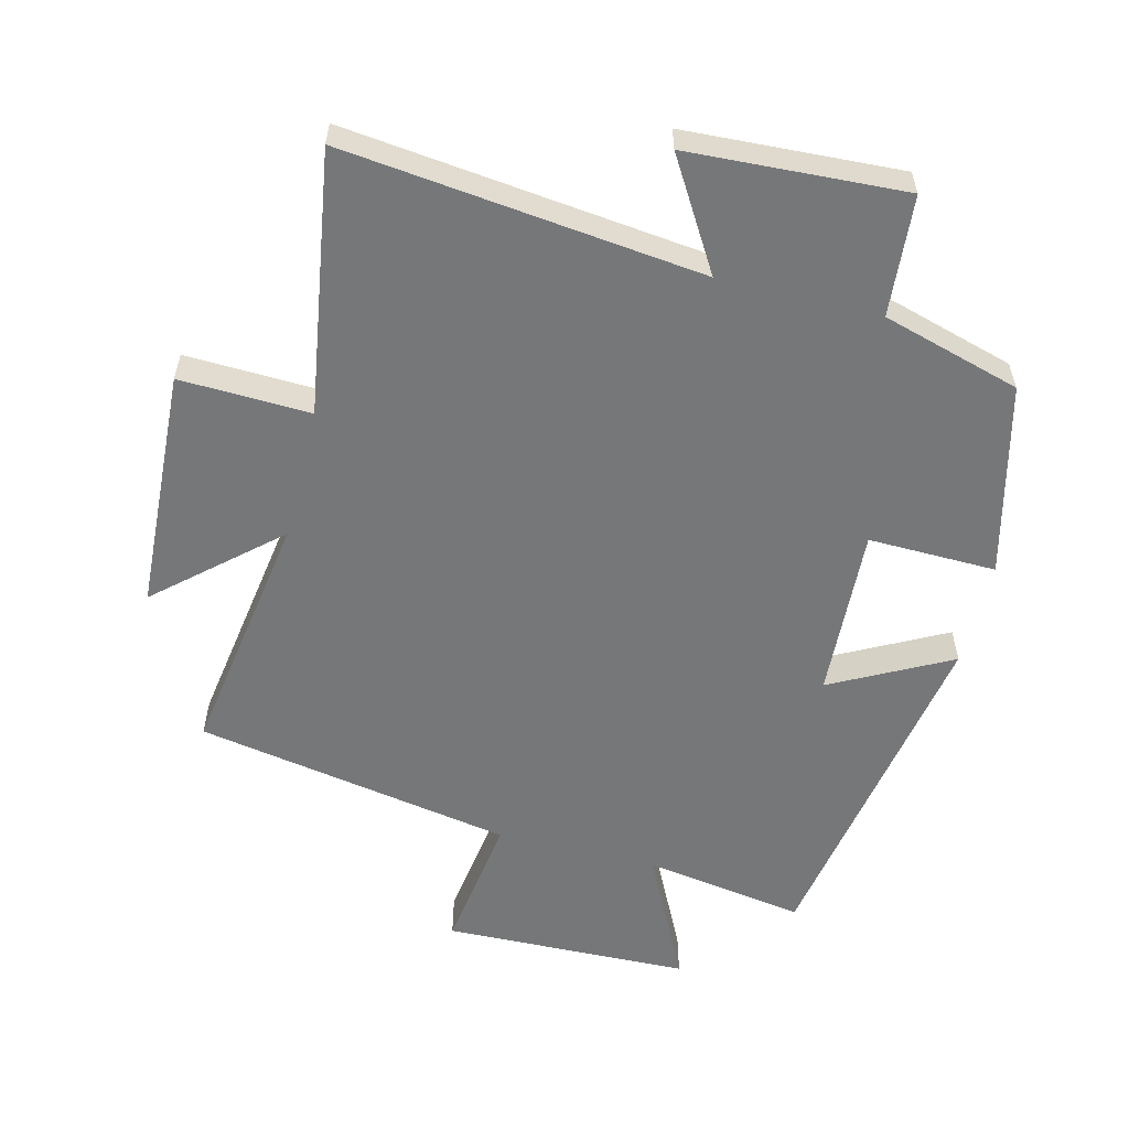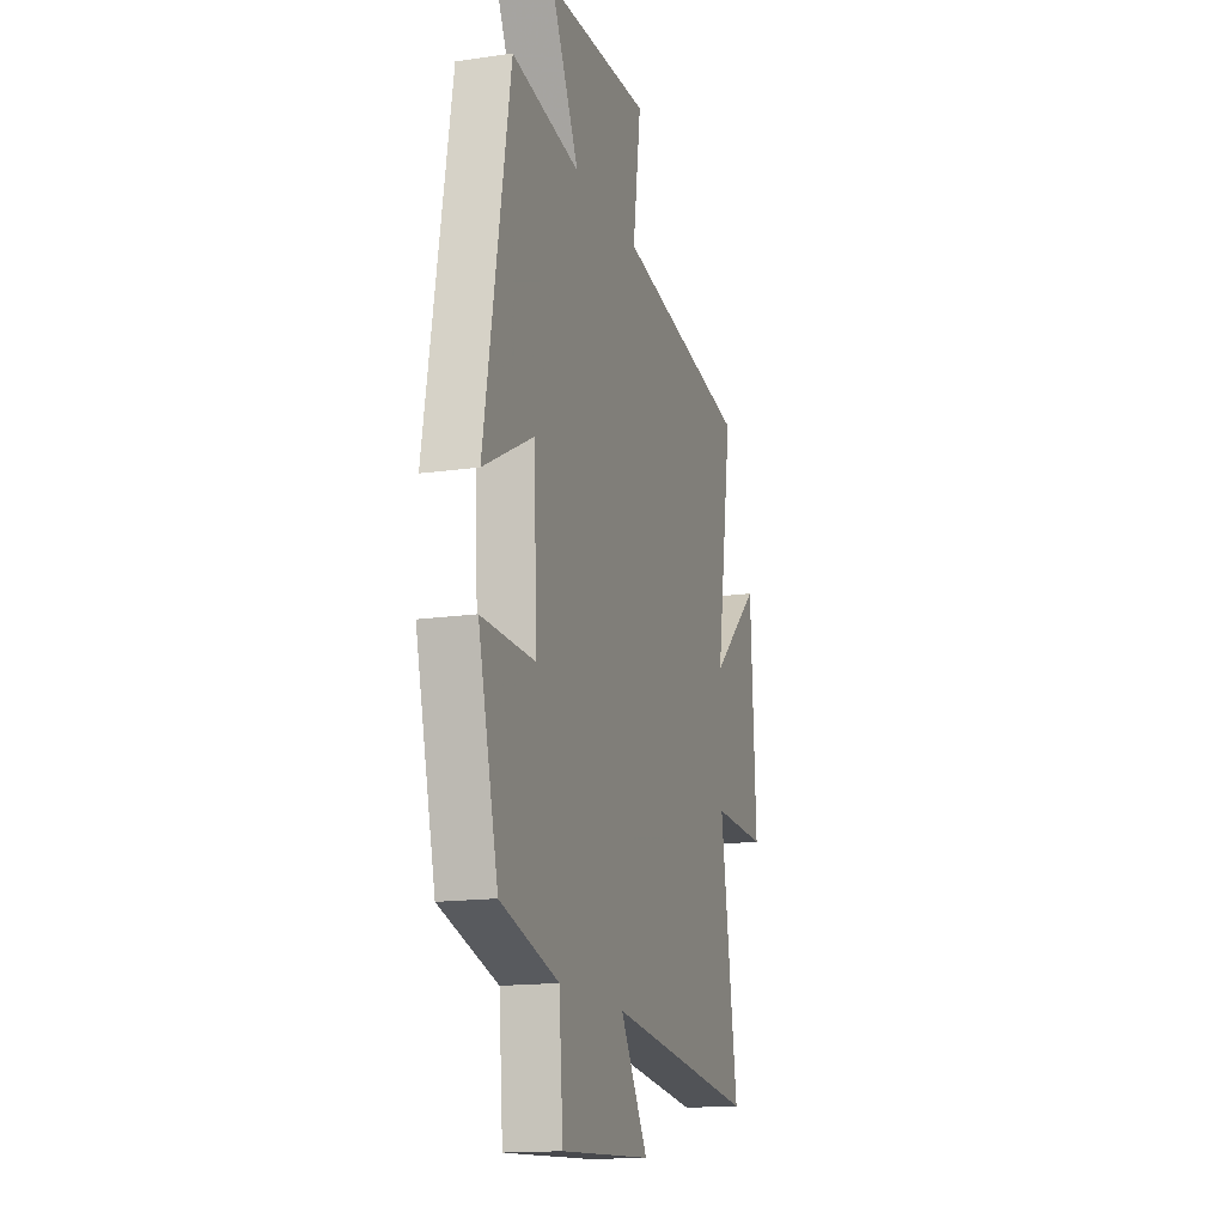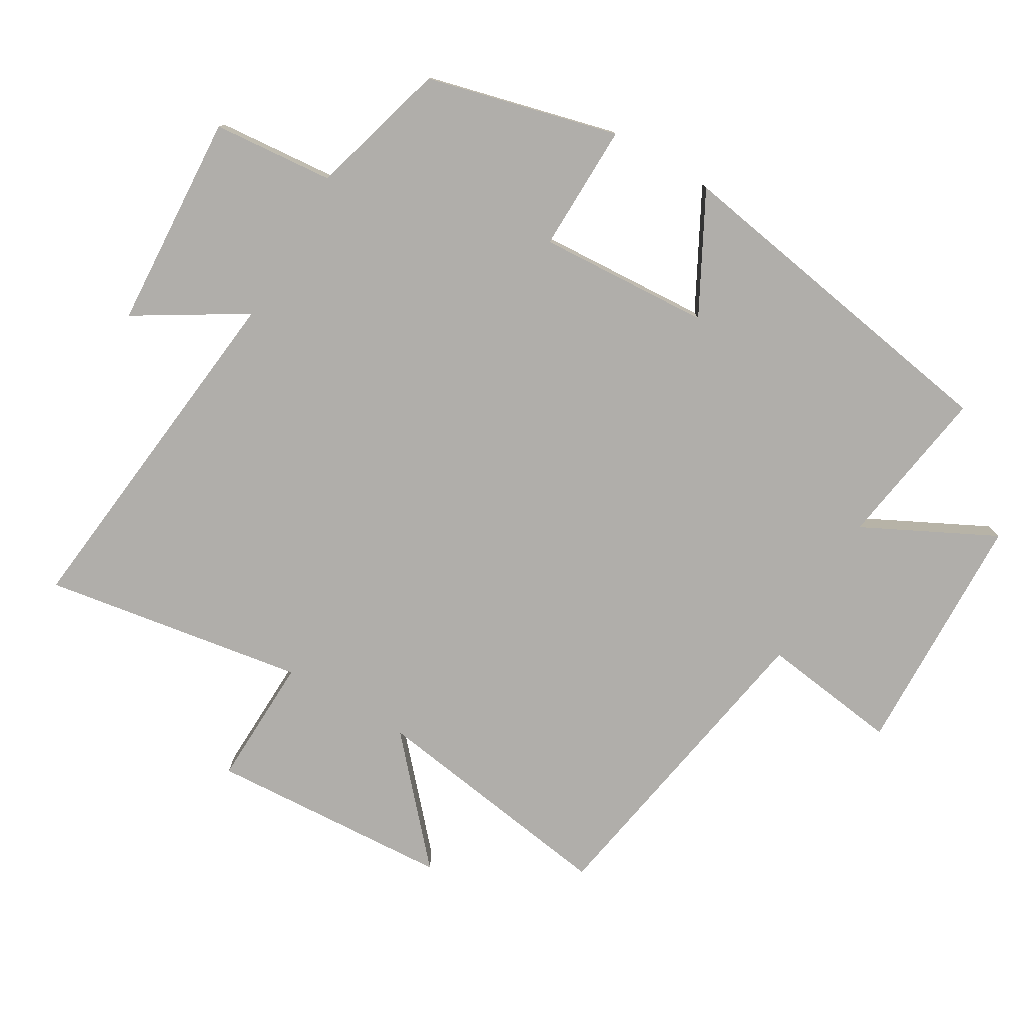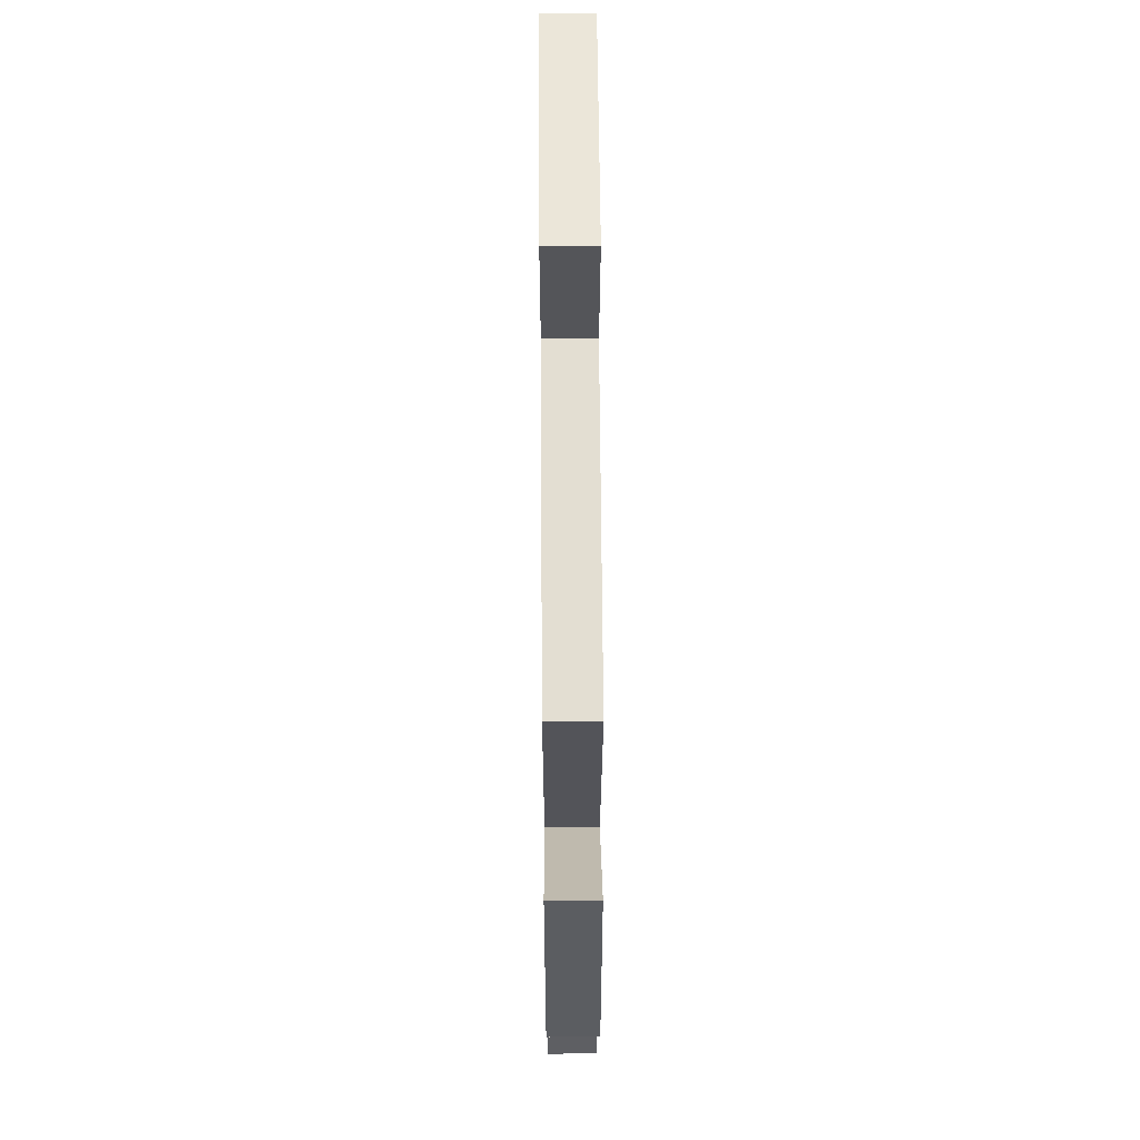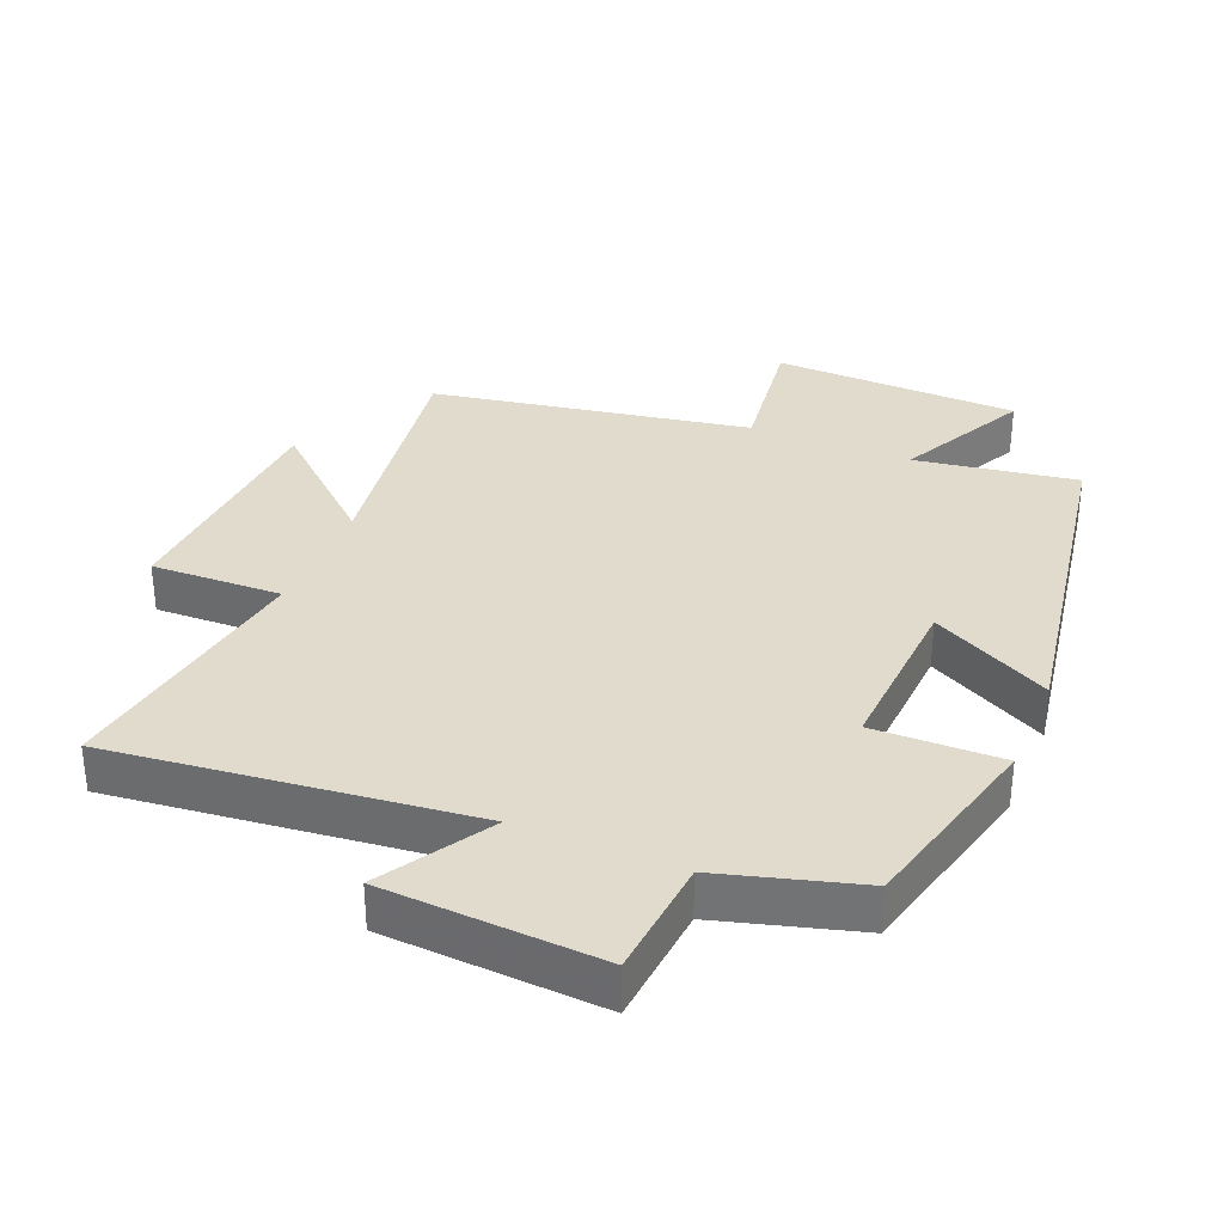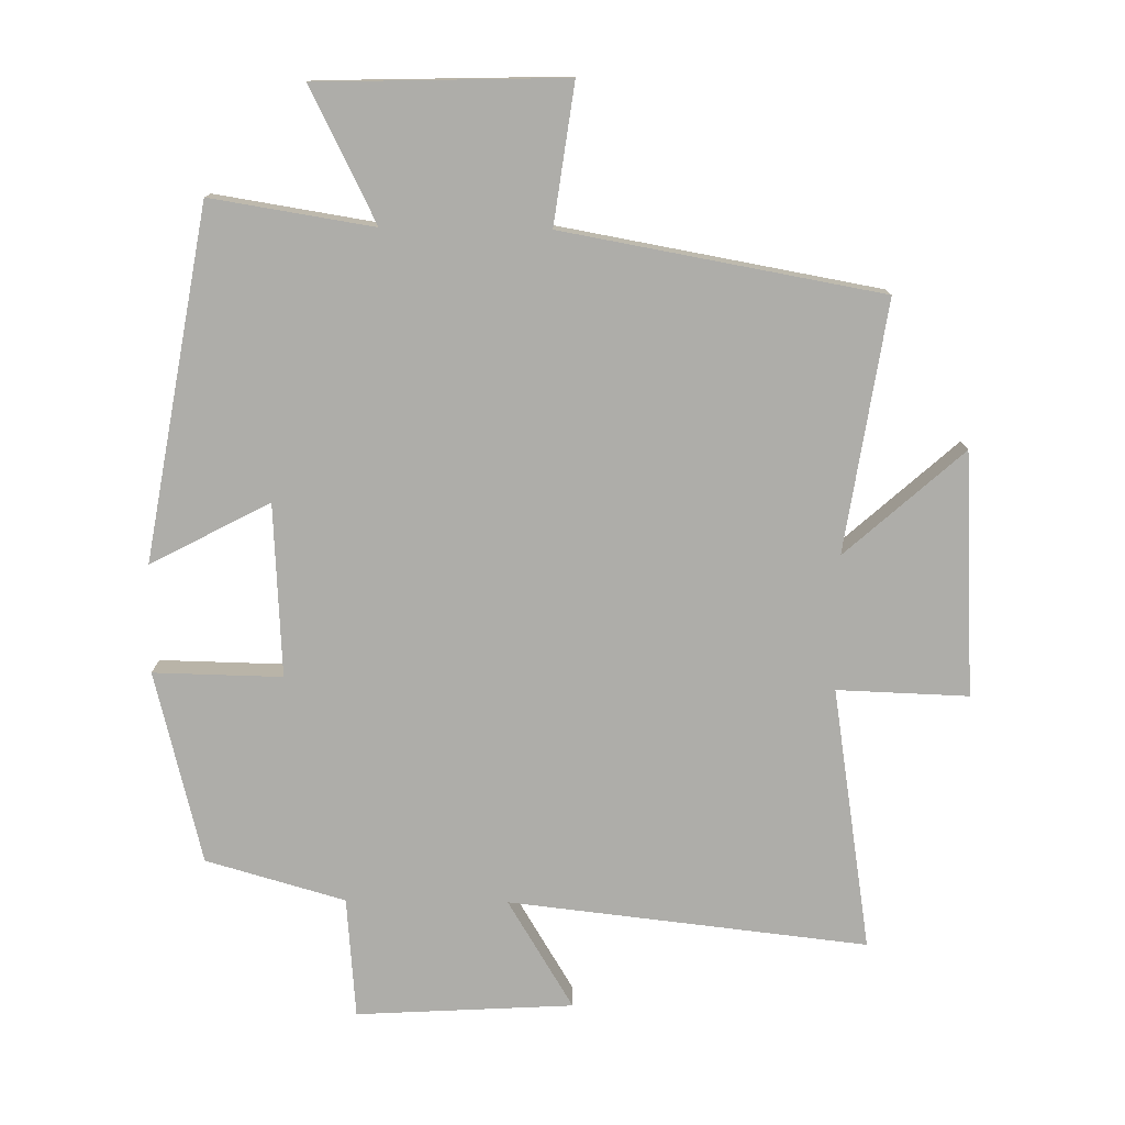
<metadata>
{"format":"obj","ext":"obj","renderer":"f3d","projection":"perspective","resolution":1024,"background":"white","views":[{"elev":-57.1,"azim":165.9,"up":"+Y"},{"elev":-15.6,"azim":-73.1,"up":"+Z"},{"elev":-77.8,"azim":-120.2,"up":"+Y"},{"elev":57.4,"azim":89.6,"up":"+Z"},{"elev":33.3,"azim":-157.3,"up":"+Y"},{"elev":-77.1,"azim":-0.7,"up":"+Y"}]}
</metadata>
<code>
v 0.558 0.07 0.414
v 0.5 0.07 0.037
v 0.677 0.07 0.194
v 0.697 0.07 -0.172
v 0.5 0.07 -0.165
v 0.562 0.07 -0.561
v 0.023 0.07 -0.5
v 0.122 0.07 -0.664
v -0.204 0.07 -0.682
v -0.219 0.07 -0.5
v -0.428 0.07 -0.44
v -0.5 0.07 -0.151
v -0.307 0.07 -0.155
v -0.321 0.07 0.105
v -0.5 0.07 0.011
v -0.409 0.07 0.539
v -0.165 0.07 0.5
v -0.264 0.07 0.699
v 0.108 0.07 0.709
v 0.079 0.07 0.5
v 0.558 0 0.414
v 0.5 0 0.037
v 0.677 0 0.194
v 0.697 0 -0.172
v 0.5 0 -0.165
v 0.562 0 -0.561
v 0.023 0 -0.5
v 0.122 0 -0.664
v -0.204 0 -0.682
v -0.219 0 -0.5
v -0.428 0 -0.44
v -0.5 0 -0.151
v -0.307 0 -0.155
v -0.321 0 0.105
v -0.5 0 0.011
v -0.409 0 0.539
v -0.165 0 0.5
v -0.264 0 0.699
v 0.108 0 0.709
v 0.079 0 0.5
f 17 18 19 20
f 17 20 1 2
f 14 15 16 17
f 13 14 17 2
f 10 11 12 13
f 10 13 2
f 7 8 9 10
f 7 10 2
f 5 6 7
f 5 7 2 3
f 3 4 5
f 40 39 38 37
f 22 21 40 37
f 37 36 35 34
f 22 37 34 33
f 33 32 31 30
f 22 33 30
f 30 29 28 27
f 22 30 27
f 27 26 25
f 23 22 27 25
f 25 24 23
f 1 21 22 2
f 2 22 23 3
f 3 23 24 4
f 4 24 25 5
f 5 25 26 6
f 6 26 27 7
f 7 27 28 8
f 8 28 29 9
f 9 29 30 10
f 10 30 31 11
f 11 31 32 12
f 12 32 33 13
f 13 33 34 14
f 14 34 35 15
f 15 35 36 16
f 16 36 37 17
f 17 37 38 18
f 18 38 39 19
f 19 39 40 20
f 20 40 21 1

</code>
